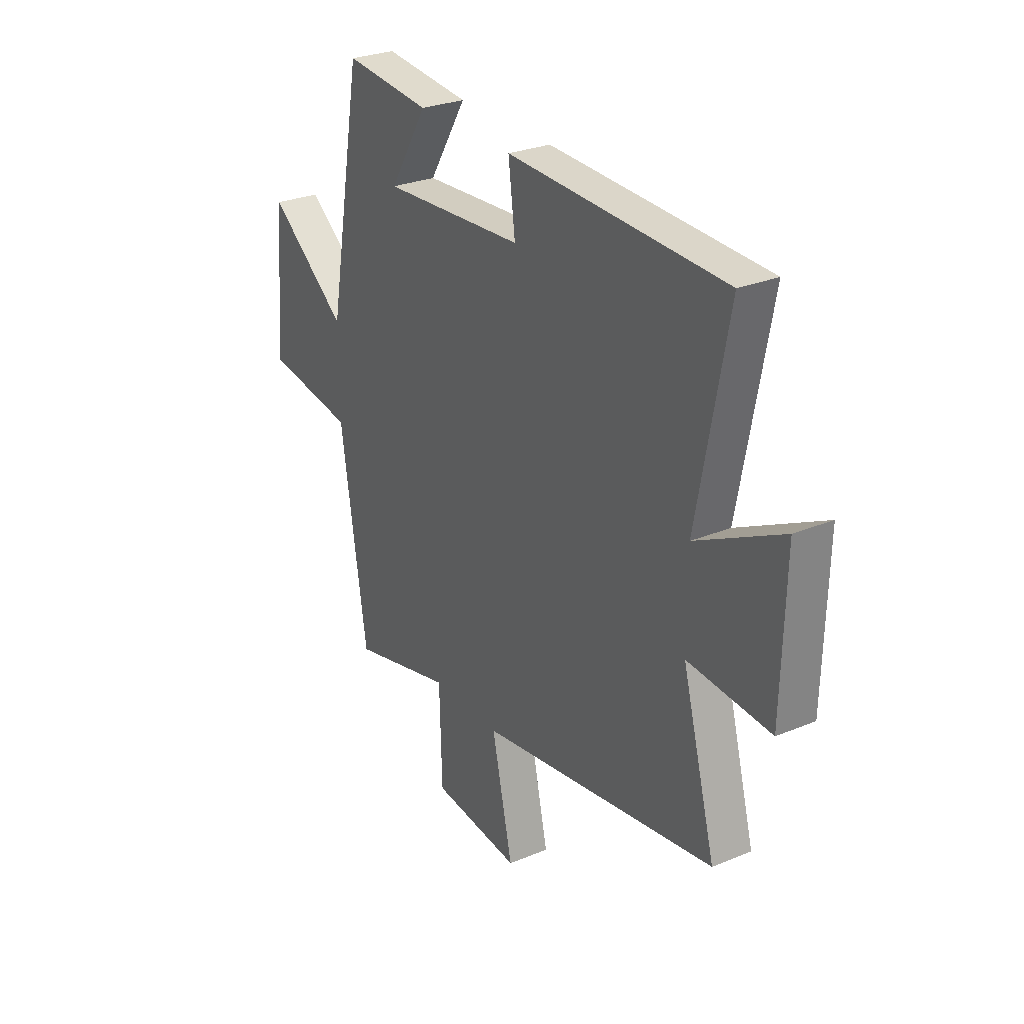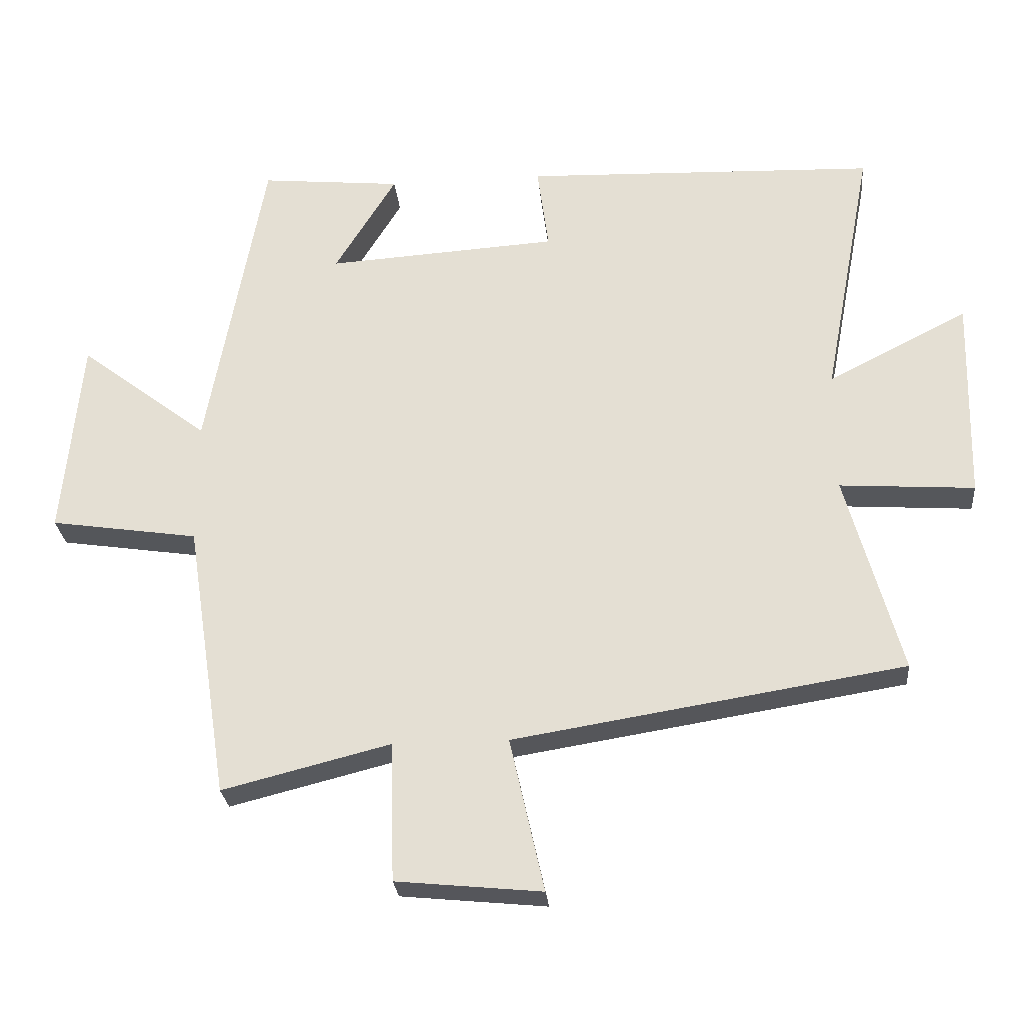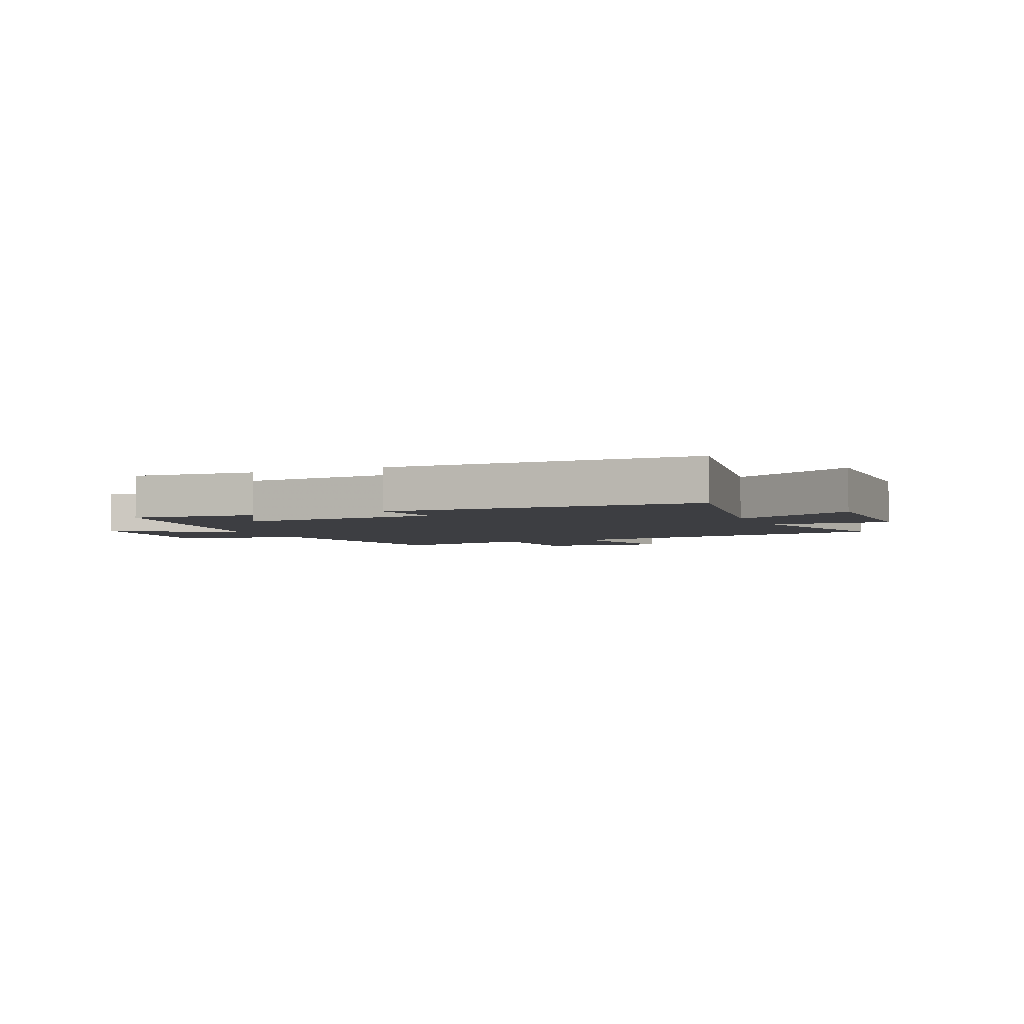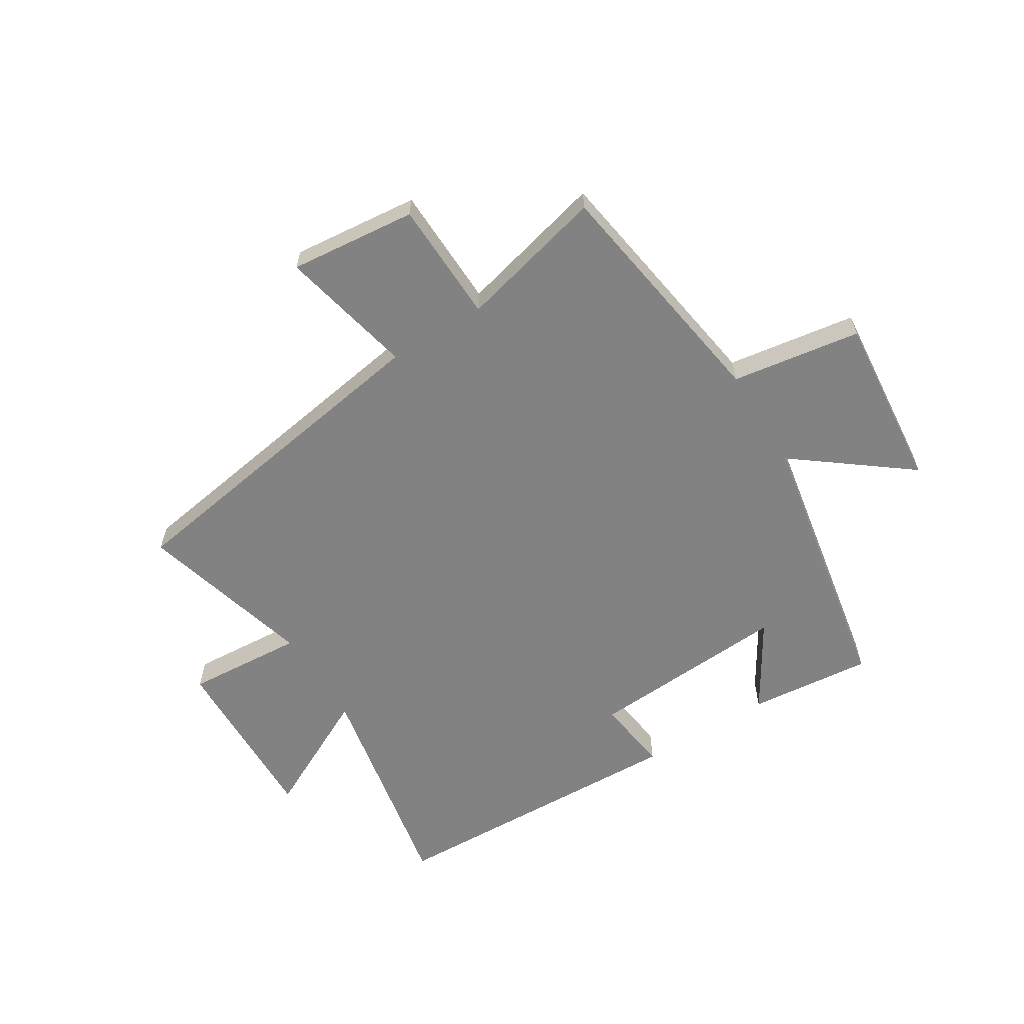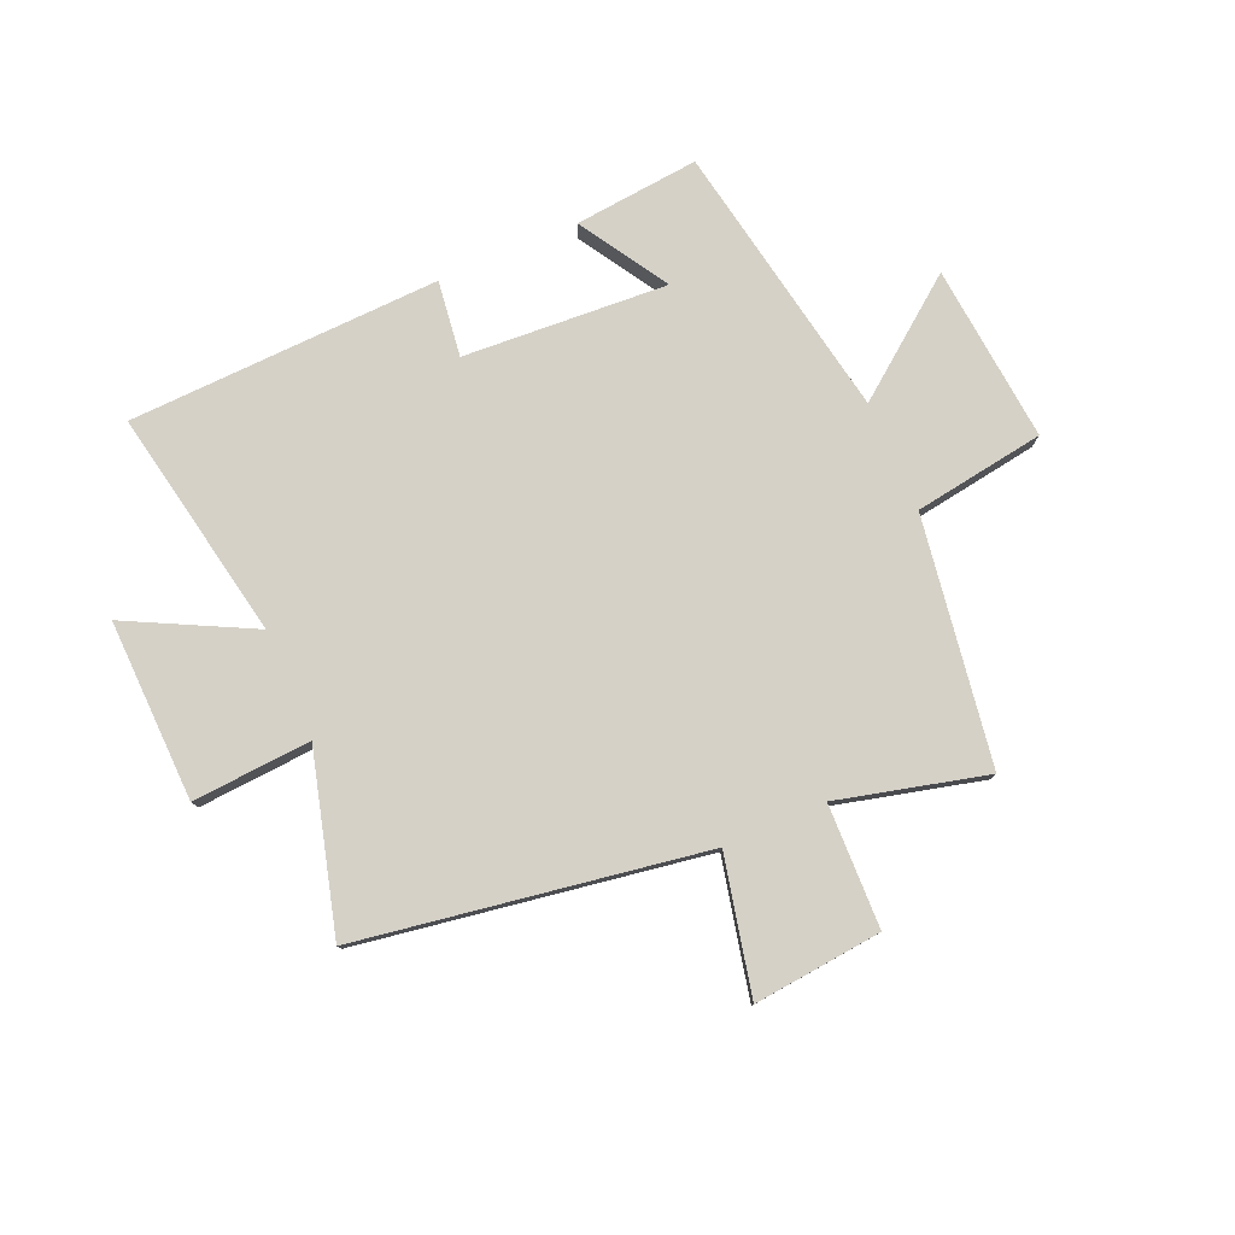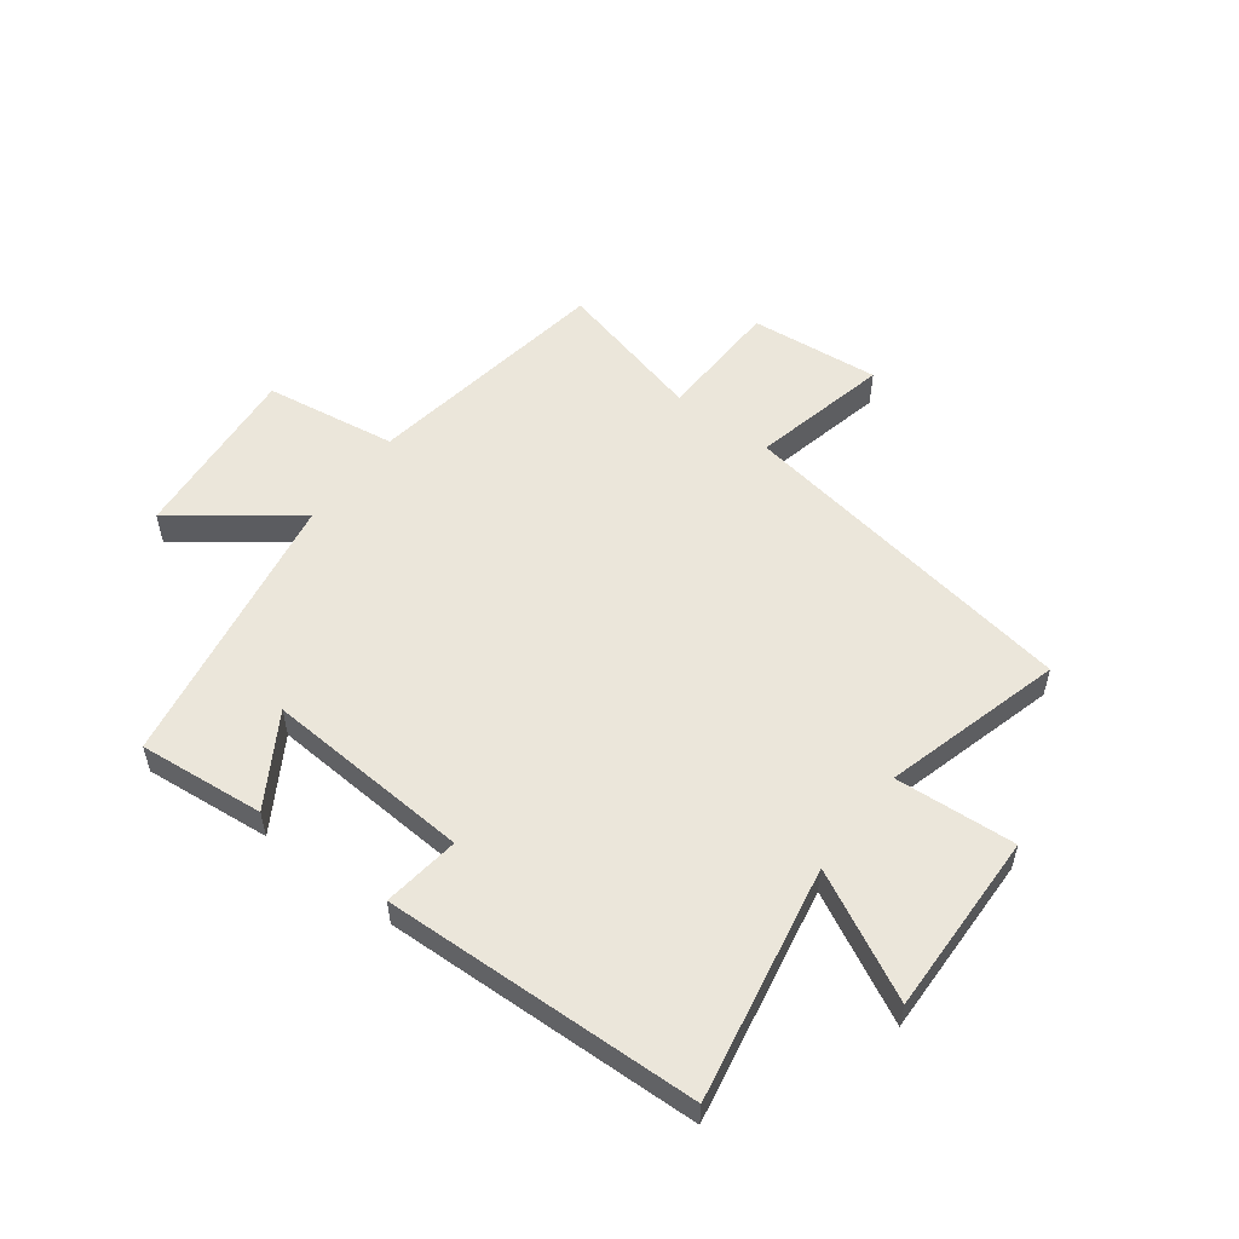
<metadata>
{"format":"obj","ext":"obj","renderer":"f3d","projection":"perspective","resolution":1024,"background":"white","views":[{"elev":27.9,"azim":57.7,"up":"+Z"},{"elev":-27.0,"azim":5.3,"up":"+Z"},{"elev":-3.6,"azim":24.0,"up":"+Y"},{"elev":-60.7,"azim":-148.2,"up":"+Y"},{"elev":78.7,"azim":156.5,"up":"+Y"},{"elev":54.8,"azim":37.1,"up":"+Y"}]}
</metadata>
<code>
v 0.583 0.07 -0.405
v -0.007 0.07 -0.5
v 0.045 0.07 -0.733
v -0.175 0.07 -0.711
v -0.181 0.07 -0.5
v -0.435 0.07 -0.564
v -0.5 0.07 -0.143
v -0.724 0.07 -0.109
v -0.696 0.07 0.195
v -0.5 0.07 0.045
v -0.414 0.07 0.521
v -0.2 0.07 0.5
v -0.293 0.07 0.348
v 0.057 0.07 0.37
v 0.04 0.07 0.5
v 0.575 0.07 0.481
v 0.5 0.07 0.086
v 0.712 0.07 0.194
v 0.704 0.07 -0.116
v 0.5 0.07 -0.102
v 0.583 0 -0.405
v -0.007 0 -0.5
v 0.045 0 -0.733
v -0.175 0 -0.711
v -0.181 0 -0.5
v -0.435 0 -0.564
v -0.5 0 -0.143
v -0.724 0 -0.109
v -0.696 0 0.195
v -0.5 0 0.045
v -0.414 0 0.521
v -0.2 0 0.5
v -0.293 0 0.348
v 0.057 0 0.37
v 0.04 0 0.5
v 0.575 0 0.481
v 0.5 0 0.086
v 0.712 0 0.194
v 0.704 0 -0.116
v 0.5 0 -0.102
f 17 18 19 20
f 14 15 16 17
f 13 14 17 20
f 10 11 12 13
f 20 1 2
f 13 20 2
f 10 13 2
f 7 8 9 10
f 5 6 7 10
f 2 3 4 5
f 2 5 10
f 40 39 38 37
f 37 36 35 34
f 40 37 34 33
f 33 32 31 30
f 22 21 40
f 22 40 33
f 22 33 30
f 30 29 28 27
f 30 27 26 25
f 25 24 23 22
f 30 25 22
f 1 21 22 2
f 2 22 23 3
f 3 23 24 4
f 4 24 25 5
f 5 25 26 6
f 6 26 27 7
f 7 27 28 8
f 8 28 29 9
f 9 29 30 10
f 10 30 31 11
f 11 31 32 12
f 12 32 33 13
f 13 33 34 14
f 14 34 35 15
f 15 35 36 16
f 16 36 37 17
f 17 37 38 18
f 18 38 39 19
f 19 39 40 20
f 20 40 21 1

</code>
